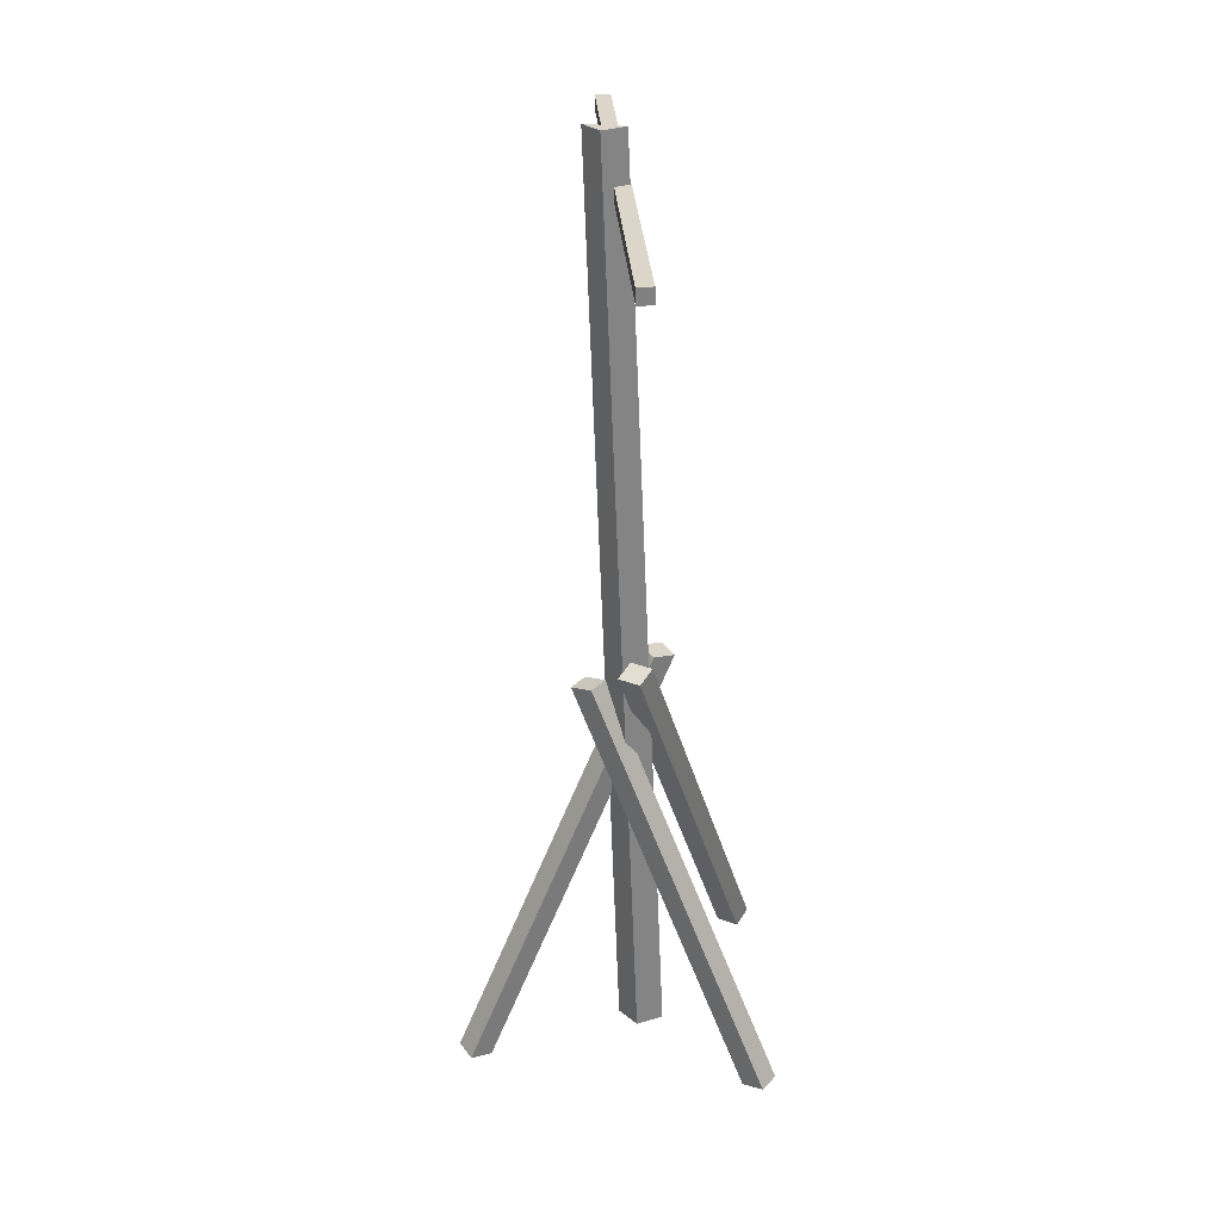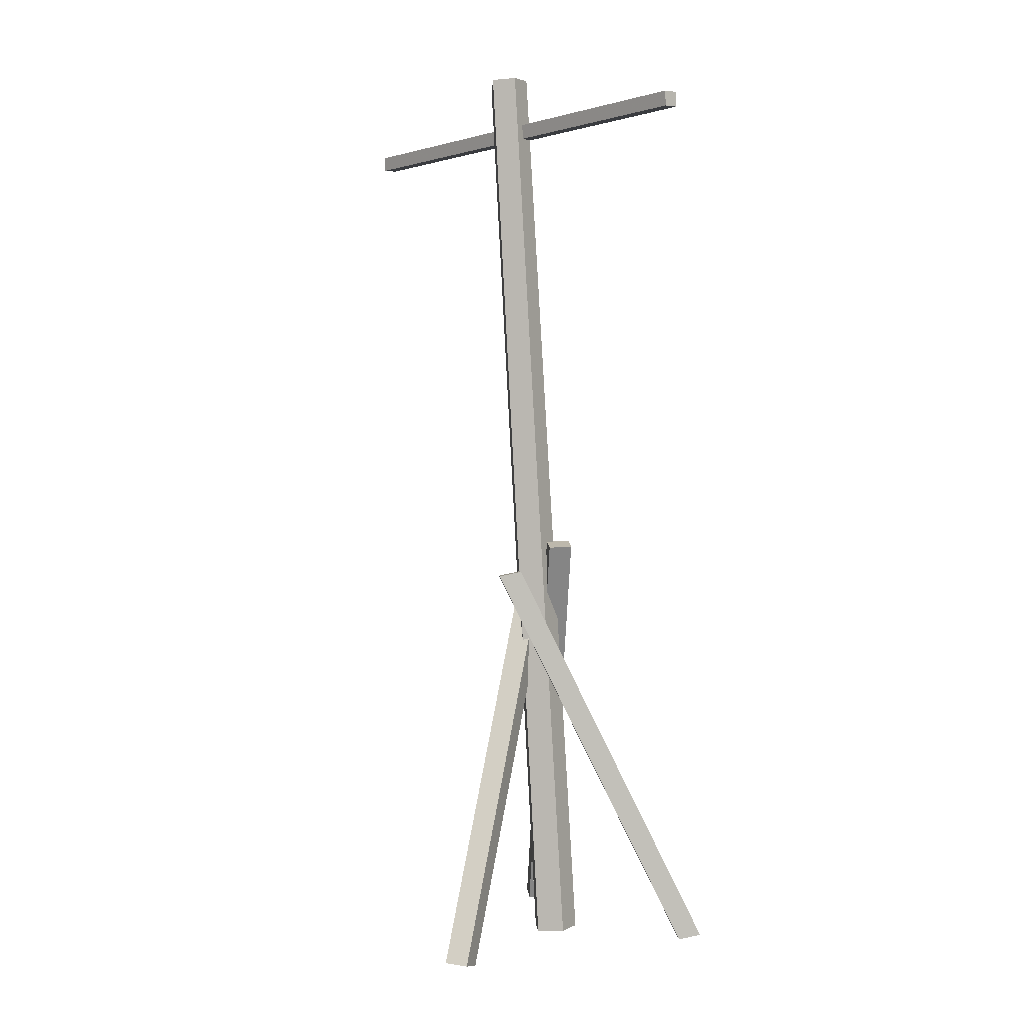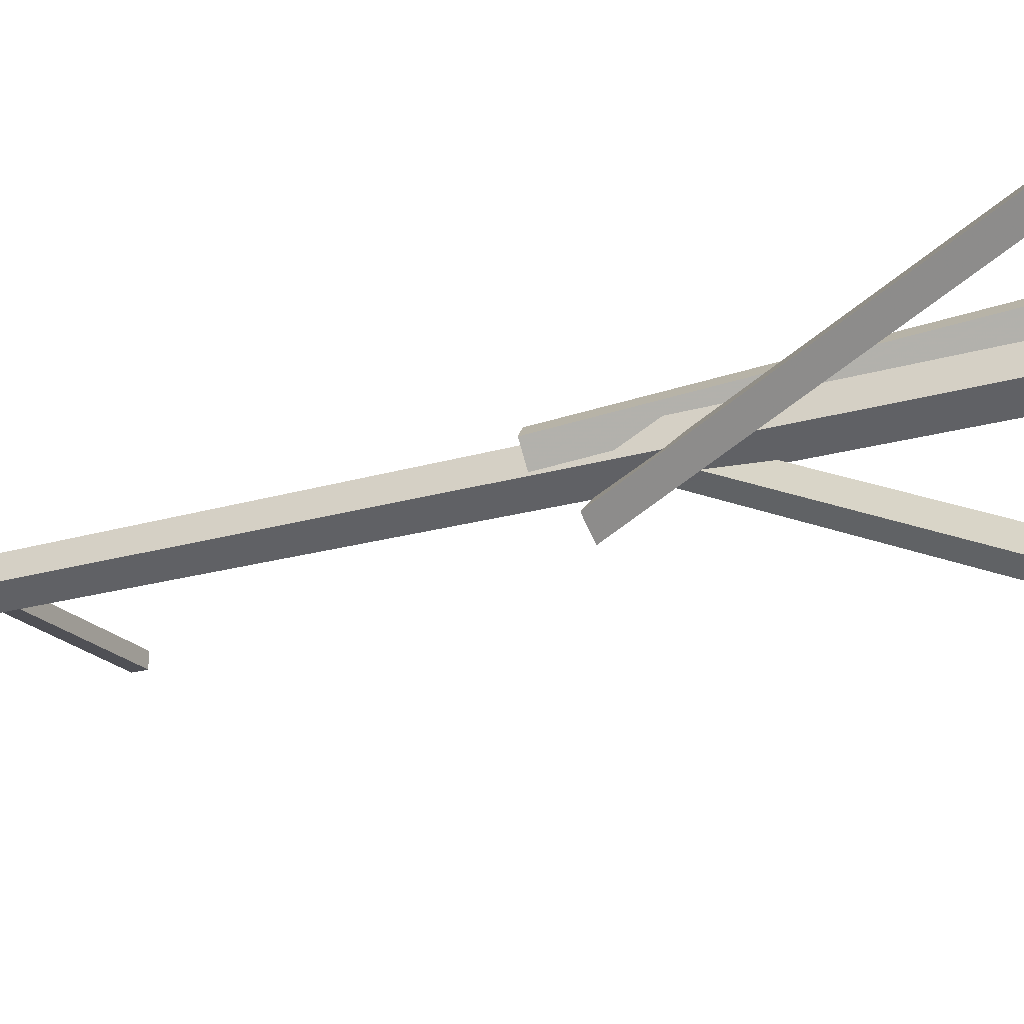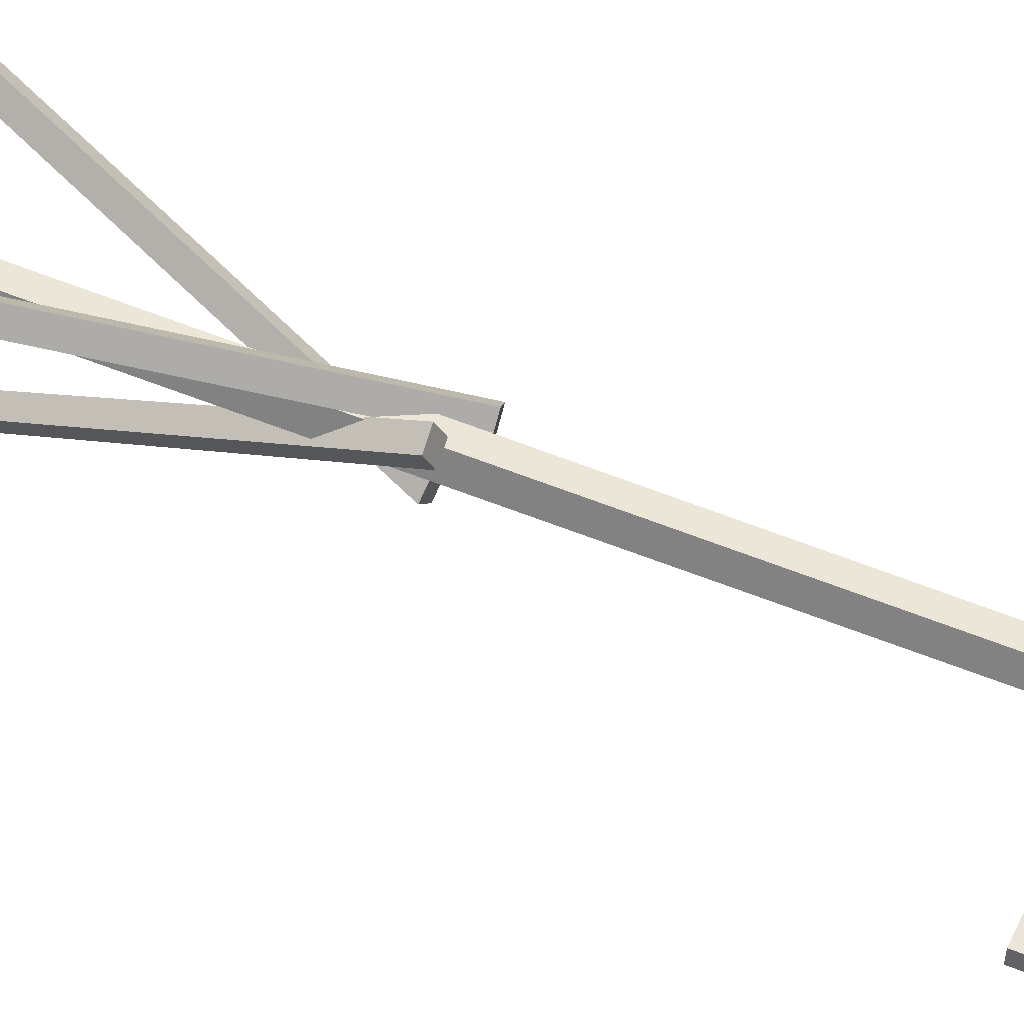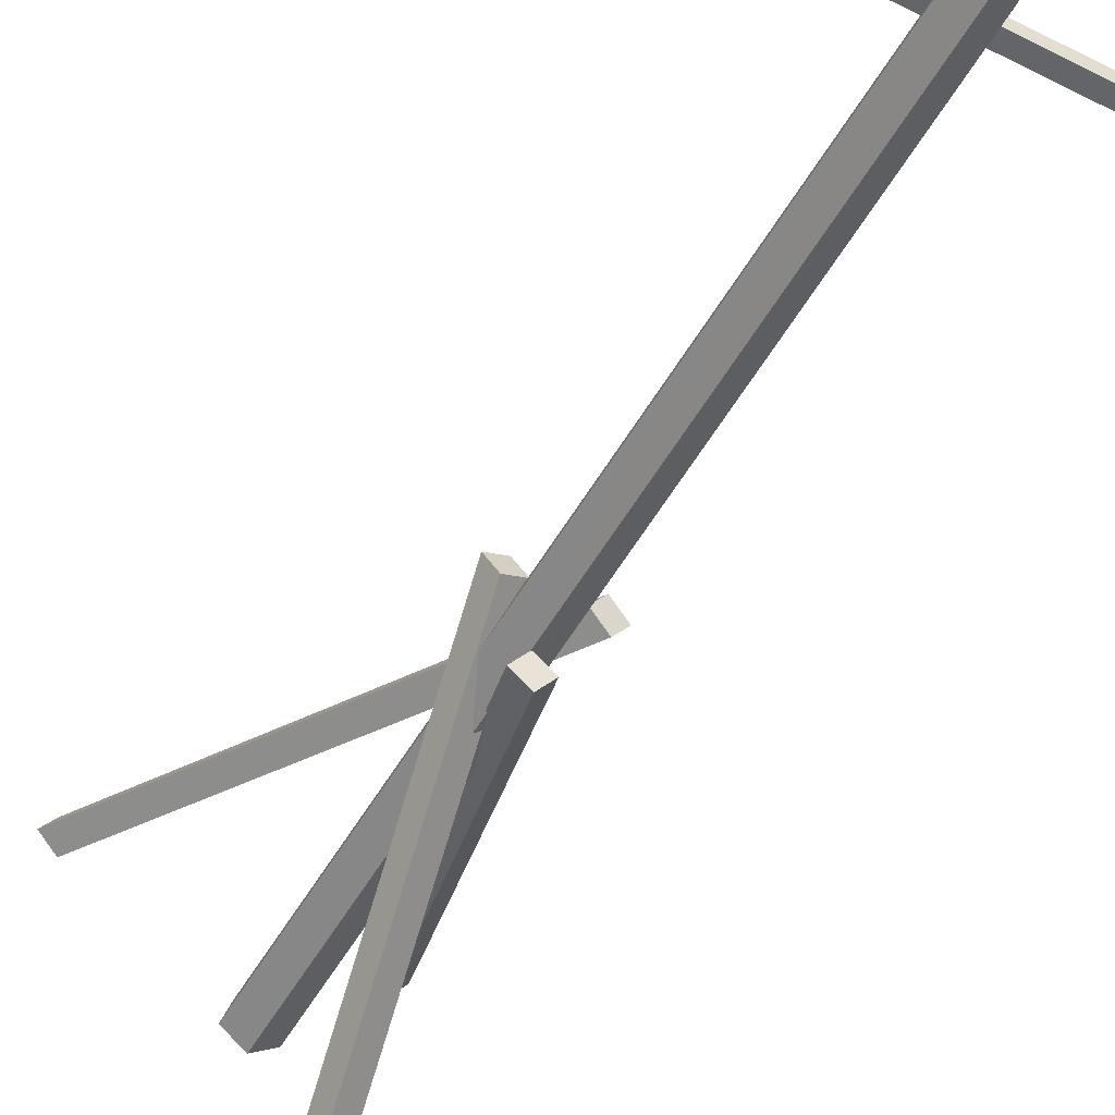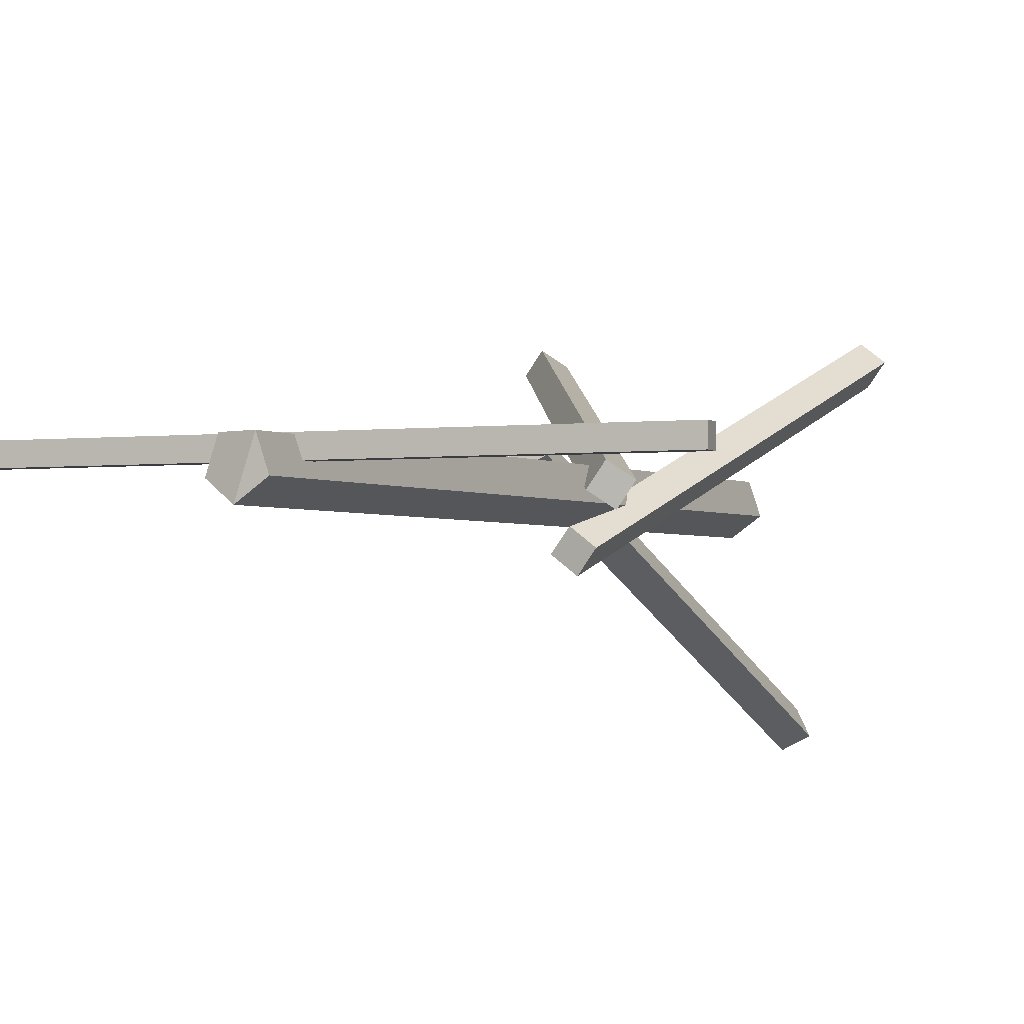
<metadata>
{"format":"obj","ext":"obj","renderer":"f3d","projection":"perspective","resolution":1024,"background":"white","views":[{"elev":32.6,"azim":-94.1,"up":"+Y"},{"elev":2.8,"azim":-130.9,"up":"+Y"},{"elev":-18.9,"azim":-66.6,"up":"+Z"},{"elev":43.9,"azim":112.8,"up":"+Z"},{"elev":-52.8,"azim":149.2,"up":"+Z"},{"elev":-3.5,"azim":-163.1,"up":"+Z"}]}
</metadata>
<code>
o flag_pole_001_Cylinder.012
v -0.000103 -0.06294 -0.06235
v 0.1081 2.386 -0.1413
v 0.05921 -0.06449 -0.01917
v 0.159 2.362 -0.103
v 0.03656 -0.06182 0.05058
v 0.1392 2.364 -0.04193
v -0.03676 -0.05864 0.05051
v 0.07602 2.39 -0.04255
v -0.05942 -0.05933 -0.01929
v 0.05619 2.39 -0.1036
v -0.5156 2.247 -0.03443
v -0.5139 2.286 -0.03536
v -0.5156 2.246 -0.07344
v -0.5139 2.285 -0.07438
v 0.7088 2.193 -0.03315
v 0.7105 2.232 -0.03408
v 0.7088 2.192 -0.07217
v 0.7105 2.231 -0.0731
v 0.4043 -0.07405 0.3329
v -0.04455 1.07 0.01282
v 0.3543 -0.08699 0.2984
v -0.09452 1.057 -0.02174
v 0.44 -0.07685 0.2822
v -0.008766 1.067 -0.03788
v 0.3901 -0.08979 0.2477
v -0.05874 1.054 -0.07244
v -0.3134 -0.07236 0.286
v -0.003862 0.9849 -0.1328
v -0.276 -0.0853 0.2381
v 0.03352 0.9719 -0.1807
v -0.2648 -0.07517 0.3247
v 0.04469 0.9821 -0.09413
v -0.2274 -0.08811 0.2768
v 0.08207 0.9691 -0.142
v -0.1031 -0.0555 -0.4905
v 0.1282 1.026 -0.001334
v -0.07485 -0.06844 -0.4367
v 0.1565 1.013 0.05243
v -0.1583 -0.05831 -0.4621
v 0.07304 1.023 0.02703
v -0.13 -0.07125 -0.4084
v 0.1013 1.01 0.0808
f 1 2 4 3
f 3 4 6 5
f 5 6 8 7
f 2 8 6
f 7 8 10 9
f 9 10 2 1
f 1 3 5 7 9
f 11 12 14 13
f 13 14 18 17
f 17 18 16 15
f 15 16 12 11
f 13 17 15 11
f 18 14 12 16
f 6 4 2
f 2 10 8
f 19 20 22 21
f 21 22 26 25
f 25 26 24 23
f 23 24 20 19
f 21 25 23 19
f 26 22 20 24
f 27 28 30 29
f 29 30 34 33
f 33 34 32 31
f 31 32 28 27
f 29 33 31 27
f 34 30 28 32
f 35 36 38 37
f 37 38 42 41
f 41 42 40 39
f 39 40 36 35
f 37 41 39 35
f 42 38 36 40

</code>
